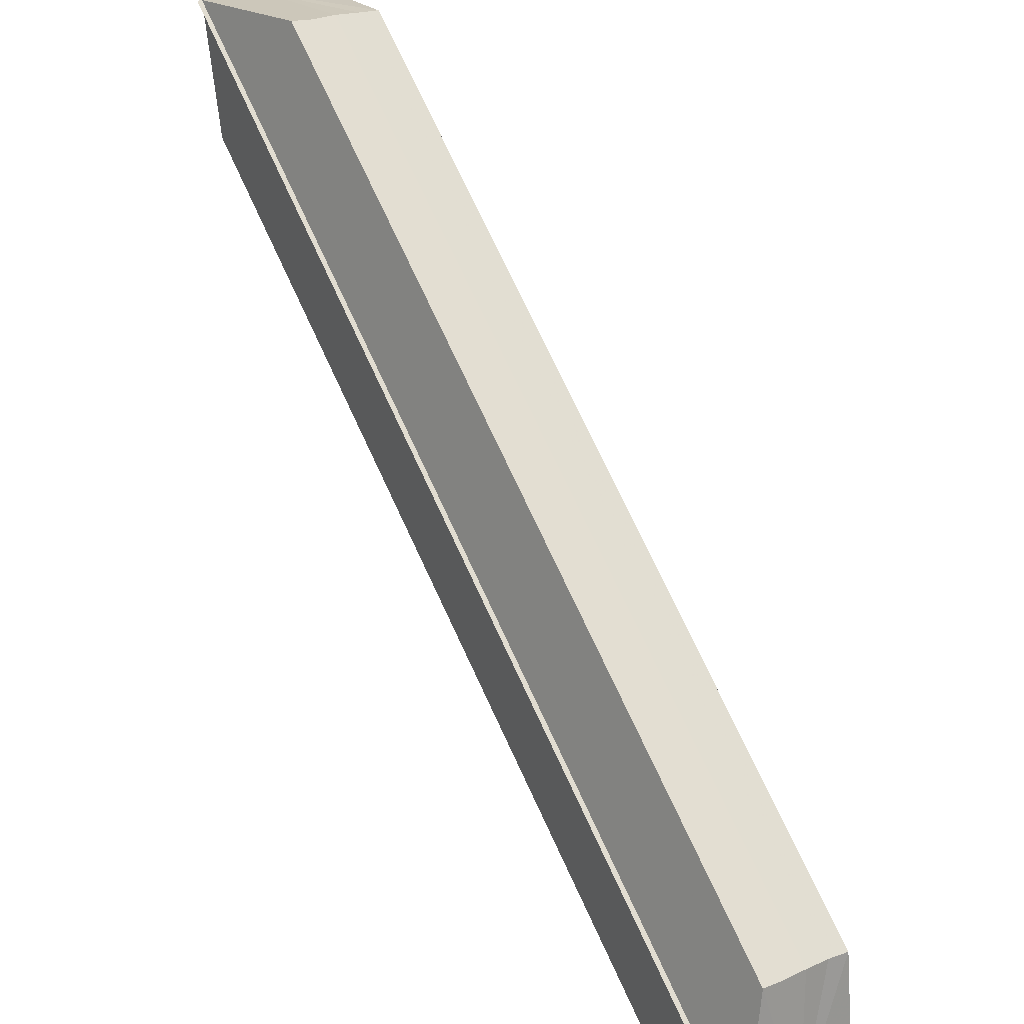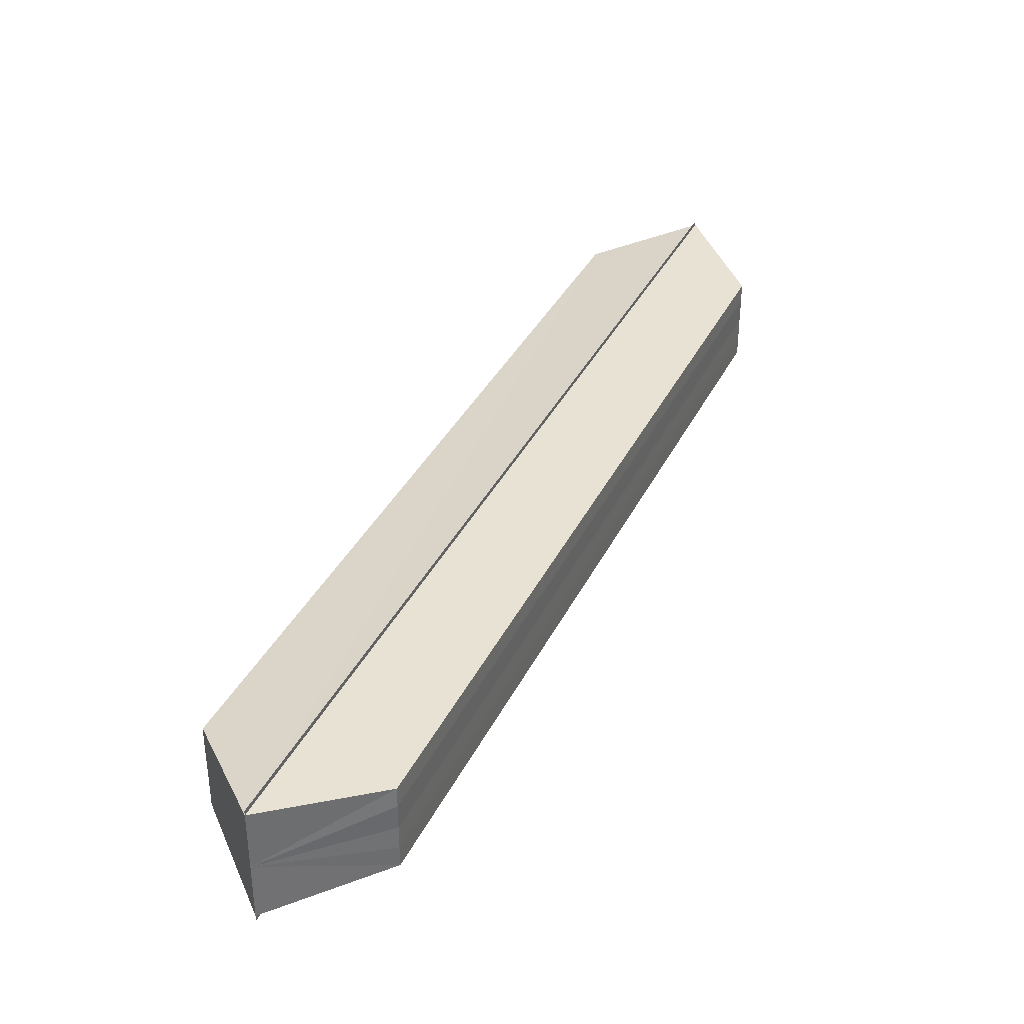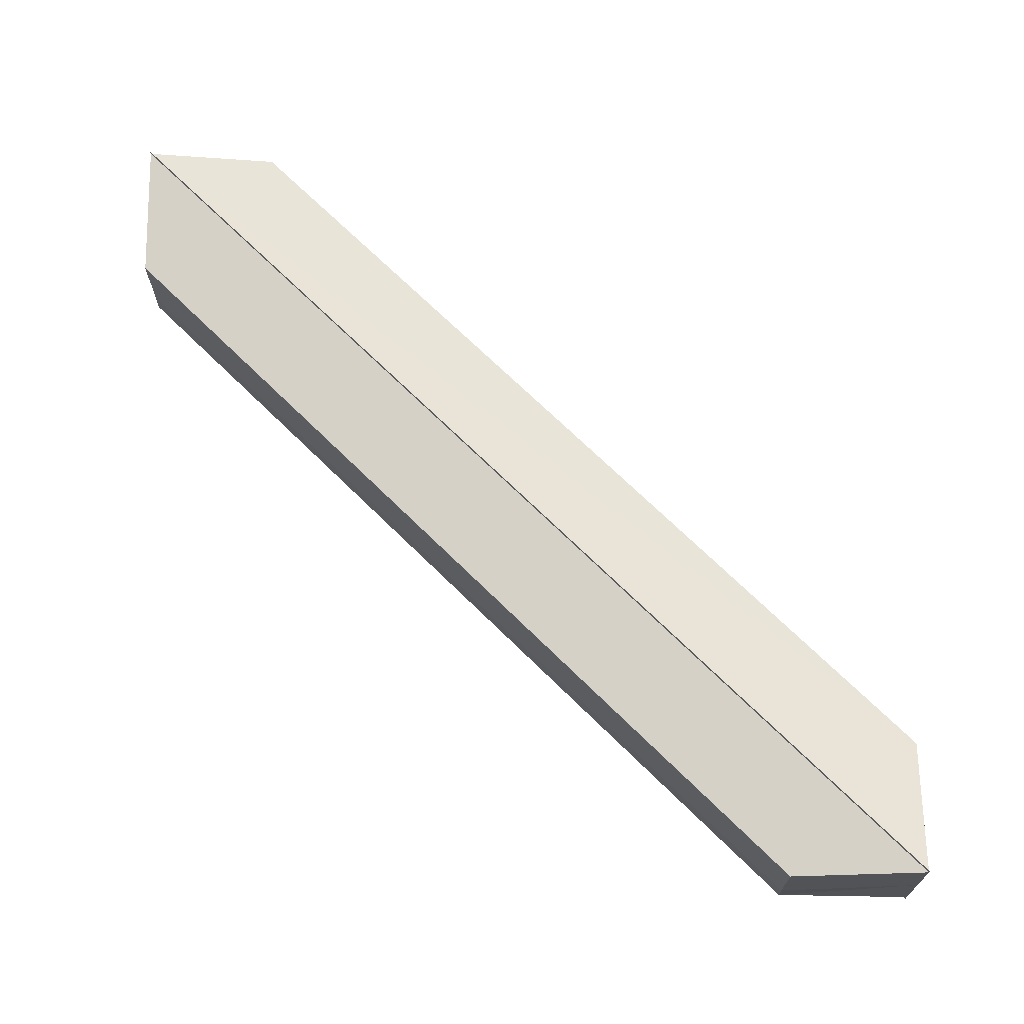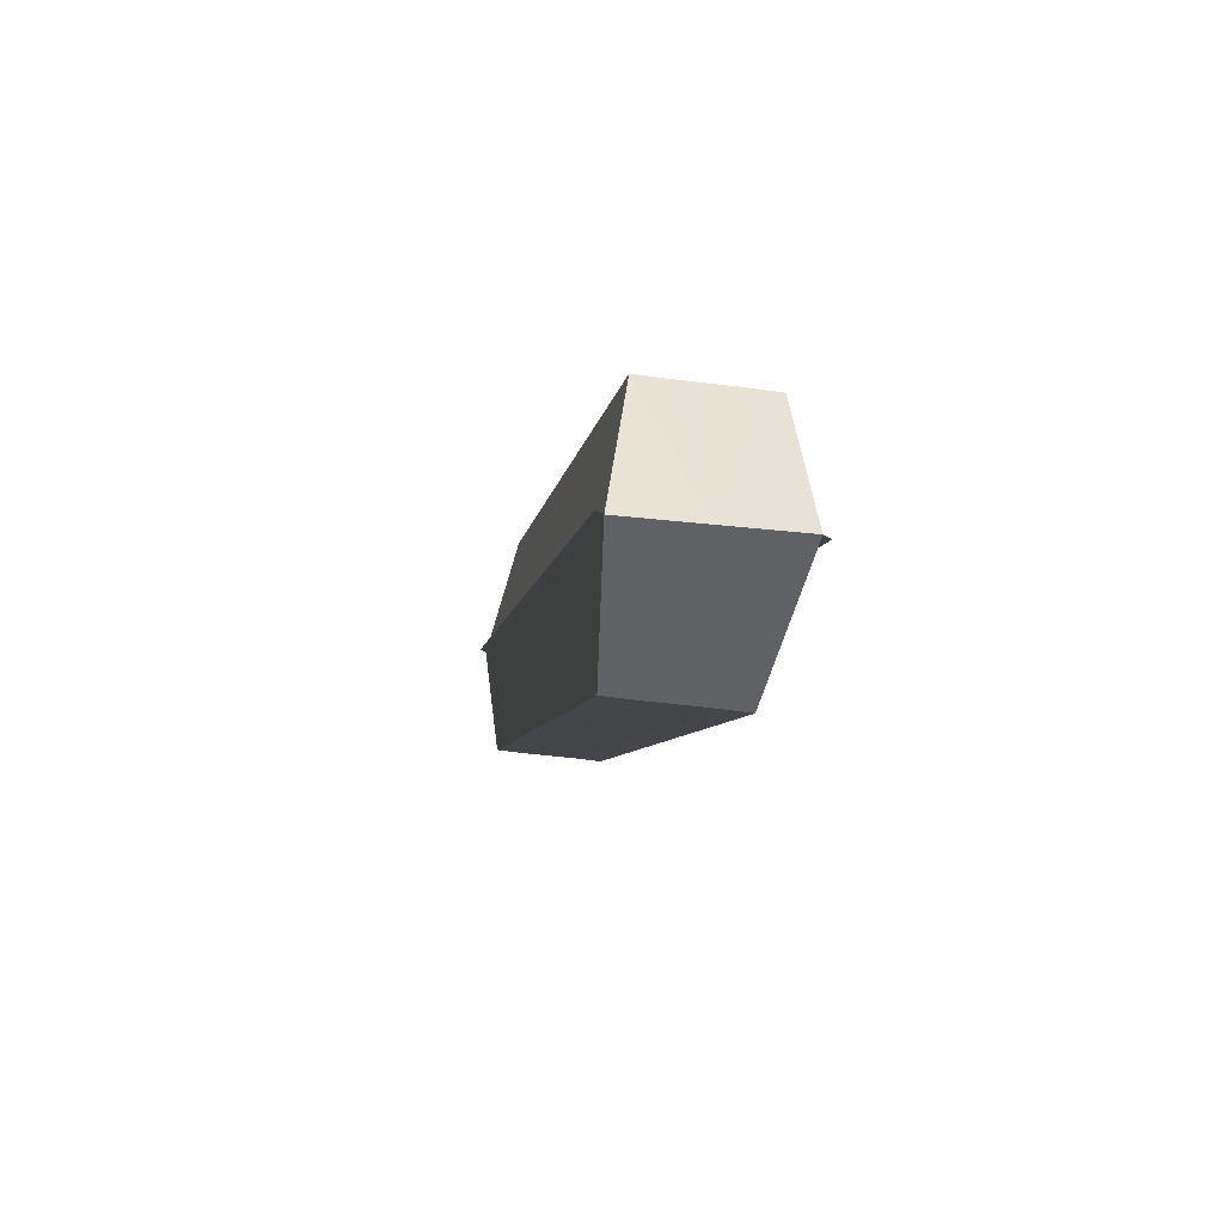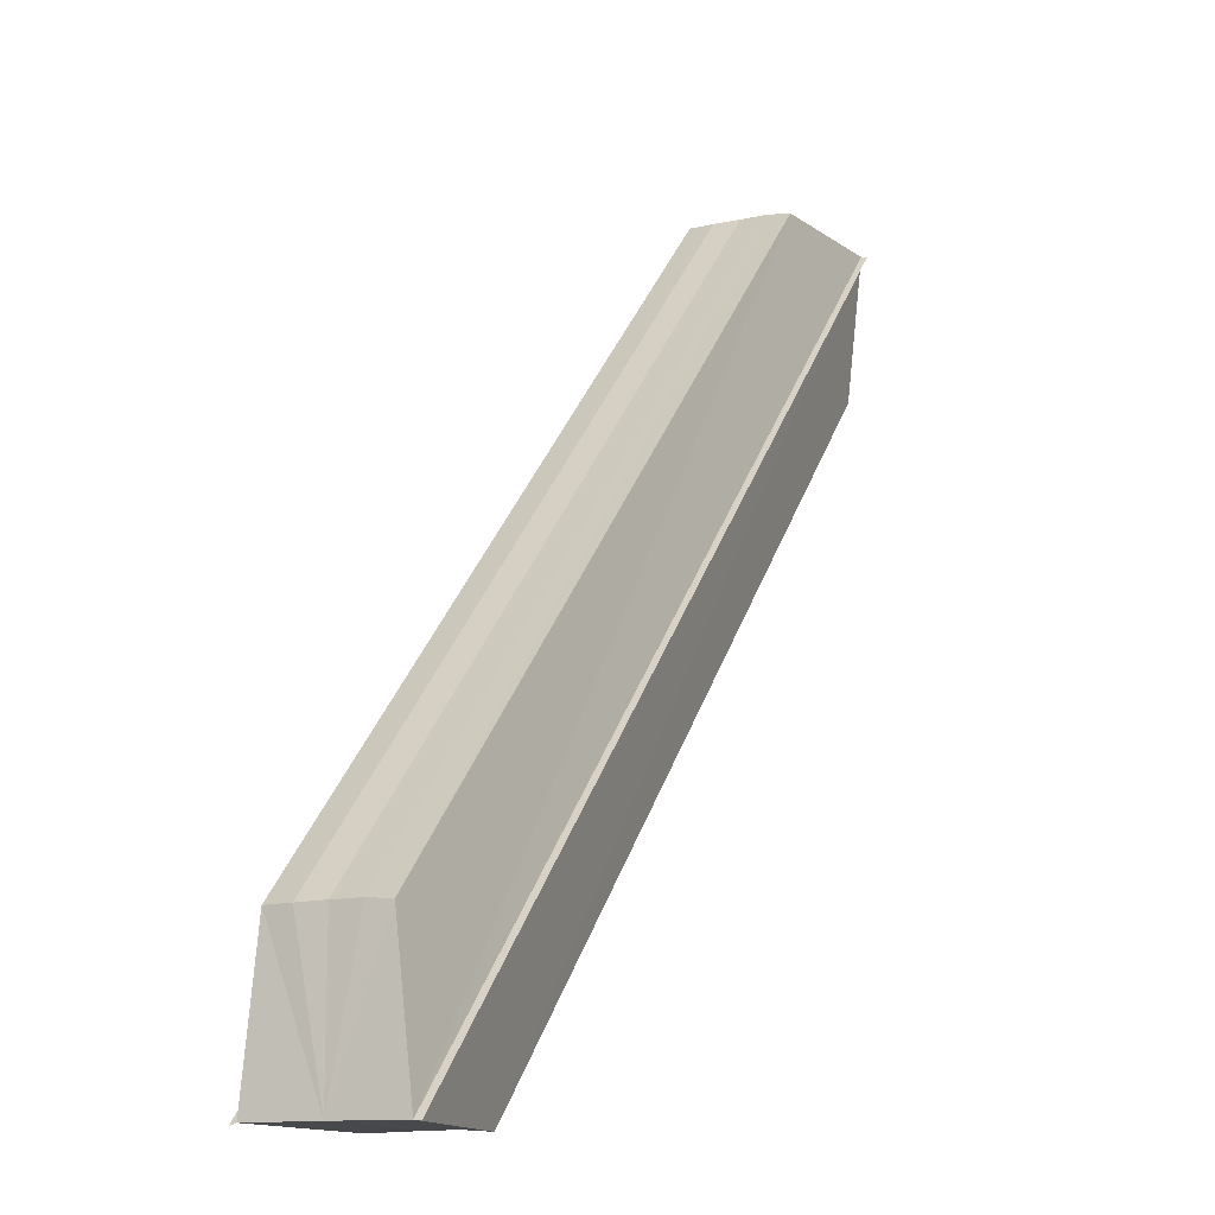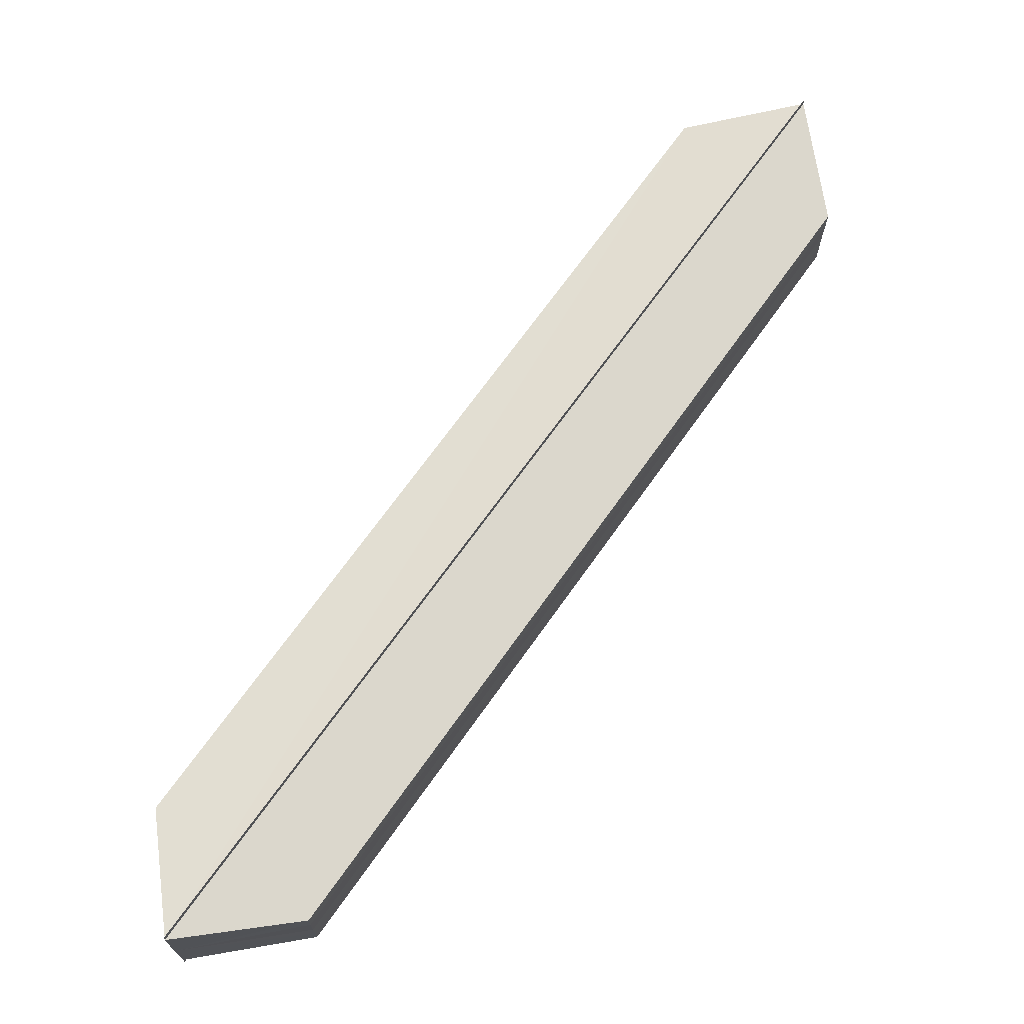
<metadata>
{"format":"obj","ext":"obj","renderer":"f3d","projection":"perspective","resolution":1024,"background":"white","views":[{"elev":22.4,"azim":53.4,"up":"+Y"},{"elev":36.2,"azim":68.7,"up":"+Z"},{"elev":68.6,"azim":-0.1,"up":"+Z"},{"elev":-49.9,"azim":81.9,"up":"+Y"},{"elev":-13.2,"azim":115.2,"up":"+Y"},{"elev":68.8,"azim":80.4,"up":"+Z"}]}
</metadata>
<code>
o 3102
v 2249 1880 20.07
v 2249 1880 20.07
v 2249 1880 20.07
v 2249 1880 20.07
v 2249 1880 20.07
v 2249 1880 20.07
v 2249 1880 20.07
v 2249 1880 20.07
v 2249 1880 20.07
v 2249 1880 20.06
v 2249 1880 20.06
v 2249 1880 20.06
v 2249 1880 20.06
v 2249 1880 20.06
v 2249 1880 20.06
v 2249 1880 20.06
v 2249 1880 20.06
v 2249 1880 20.07
v 2249 1880 20.06
v 2249 1880 20.07
v 2249 1880 20.06
v 2249 1880 20.07
v 2249 1880 20.07
v 2249 1880 20.07
v 2249 1880 20.07
v 2249 1880 20.06
v 2249 1880 20.07
v 2249 1880 20.07
v 2249 1880 20.07
v 2249 1880 20.06
v 2249 1880 20.07
v 2249 1880 20.07
v 2249 1880 20.07
v 2249 1880 20.07
v 2249 1880 20.07
v 2249 1880 20.07
v 2249 1880 20.07
v 2249 1880 20.07
v 2249 1880 20.07
v 2249 1880 20.07
v 2249 1880 20.07
v 2249 1880 20.07
v 2249 1880 20.07
v 2249 1880 20.06
v 2249 1880 20.07
v 2249 1880 20.06
v 2249 1880 20.06
v 2249 1880 20.06
v 2249 1880 20.07
v 2249 1880 20.07
v 2249 1880 20.07
v 2249 1880 20.07
v 2249 1880 20.07
v 2249 1880 20.07
v 2249 1880 20.07
v 2249 1880 20.07
v 2249 1880 20.07
v 2249 1880 20.07
v 2249 1880 20.06
v 2249 1880 20.06
v 2249 1880 20.06
v 2249 1880 20.06
v 2249 1880 20.06
v 2249 1880 20.06
v 2249 1880 20.06
v 2249 1880 20.06
v 2249 1880 20.06
v 2249 1880 20.07
v 2249 1880 20.07
v 2249 1880 20.07
v 2249 1880 20.06
v 2249 1880 20.06
f 1 2 3
f 4 2 5
f 3 6 7
f 5 6 7
f 8 9 7
f 8 10 11
f 12 13 11
f 14 13 11
f 15 16 12
f 17 16 14
f 18 19 10
f 20 21 19
f 20 22 23
f 24 23 9
f 25 18 26
f 25 24 27
f 25 28 18
f 28 29 18
f 29 30 18
f 31 30 29
f 32 29 28
f 31 29 32
f 33 32 28
f 25 33 28
f 25 34 33
f 34 35 33
f 35 32 33
f 31 32 35
f 36 35 37
f 31 35 38
f 25 39 24
f 39 40 24
f 40 41 24
f 31 41 40
f 42 40 39
f 31 40 42
f 25 43 39
f 43 42 39
f 25 44 43
f 44 45 43
f 45 42 43
f 31 42 45
f 31 45 46
f 47 45 48
f 49 50 51
f 49 52 51
f 51 53 54
f 51 55 56
f 57 55 58
f 57 59 60
f 61 59 62
f 61 63 64
f 65 66 61
f 65 67 61
f 68 69 70
f 68 71 72

</code>
